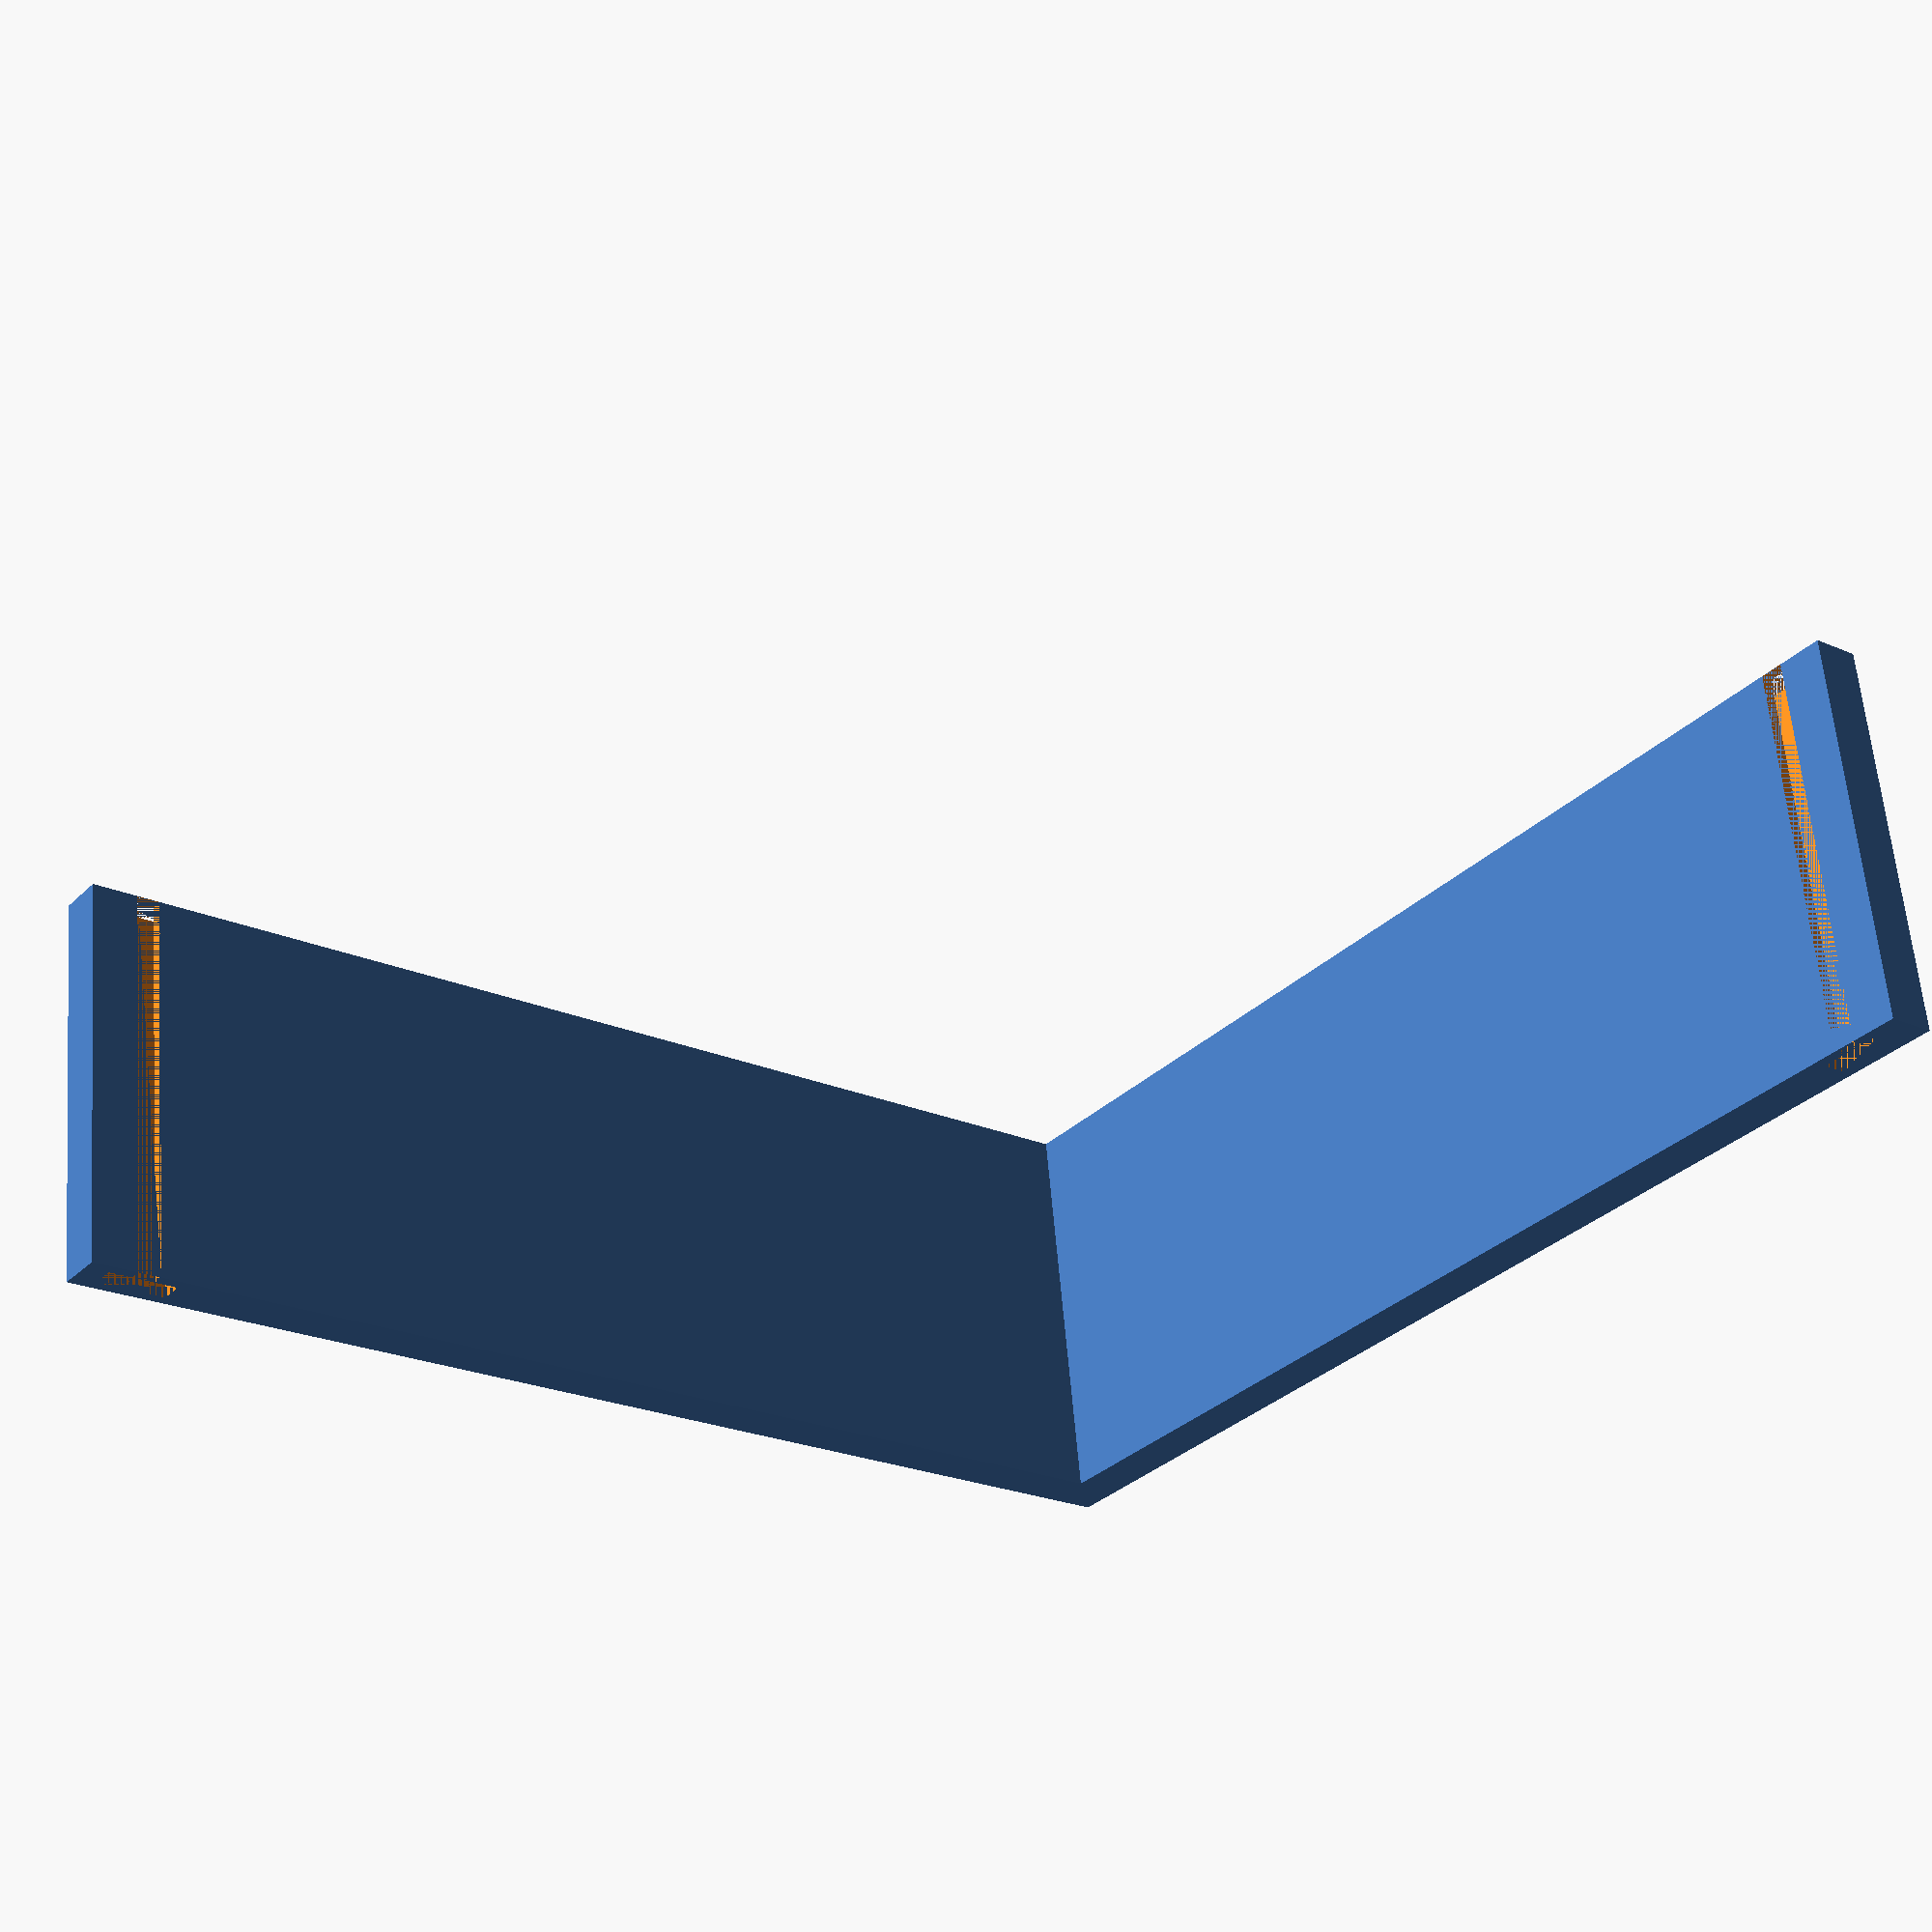
<openscad>
width = 1.2 * 3;
size = 80;
height = 30;
magnet_dia = 3;
magnet_width = 2;
number_of_magnets = 3;

module magnets(wall) {
    if (wall == "primary") {
        for (i = [0:number_of_magnets - 1]) {
            translate([size + width - magnet_width, width / 2, height * ((i + 1) / (number_of_magnets + 1))]) {
                rotate([0, 90, 0]) cylinder(r = magnet_dia / 2, h = magnet_width, $fn = 50);
            }
        }
        for (i = [0:number_of_magnets - 1]) {
            translate([width / 2 + magnet_width, size + width, height * ((i + 1) / (number_of_magnets + 1))]) {
                rotate([90, 0, 0]) cylinder(r = magnet_dia / 2, h = magnet_width, $fn = 50);
            }
        }
    } else {
        for (i = [0:number_of_magnets - 1]) {
            translate([size + width, width / 2, height * ((i + 1) / (number_of_magnets + 1))]) {
                rotate([0, 90, 0]) cylinder(r = magnet_dia / 2, h = magnet_width, $fn = 50);
            }
        }
        for (i = [0:number_of_magnets - 1]) {
            translate([width / 2, size + width + magnet_width, height * ((i + 1) / (number_of_magnets + 1))]) {
                rotate([90, 0, 0]) cylinder(r = magnet_dia / 2, h = magnet_width, $fn = 50);
            }
        }
    }
}

module slot(wall) {
    if (wall == "primary") {
        // todo
    } else {
        translate([size + width, 0, 0]) {
            cube(size = [width / 2, width / 2, height]);
            translate([width / 4, - width / 2, 0]) cube(size = [width / 2, width * 3 / 2, height]);
        }
        translate([width / 2, size + width, 0]) {
            rotate([0, 0, 90]) {
                cube(size = [width / 2, width / 2, height]);
                translate([width / 4, - width / 2, 0]) cube(size = [width / 2, width * 3 / 2, height]);
            }
        }
    }
}

module primary_wall() {
    difference() {
        union() {
            cube(size = [width, size + width, height]);
            translate([0, width, 0]) rotate([0, 0, 270]) cube(size = [width, size + width, height]);
        }
        slot("primary");
        // magnets("primary");
    }
}
module secondary_wall() {
    difference() {
        translate([size + width * 2, size + width * 2, 0]) rotate([0, 0, 180]) {
            cube(size = [width, size + width * 3, height]);
            translate([0, width, 0]) rotate([0, 0, 270]) cube(size = [width, size + width * 3, height]);
        }
        slot("secondary");
        // magnets("secondary");
    }
}
// primary_wall();
secondary_wall();






</openscad>
<views>
elev=298.8 azim=127.4 roll=355.2 proj=p view=wireframe
</views>
